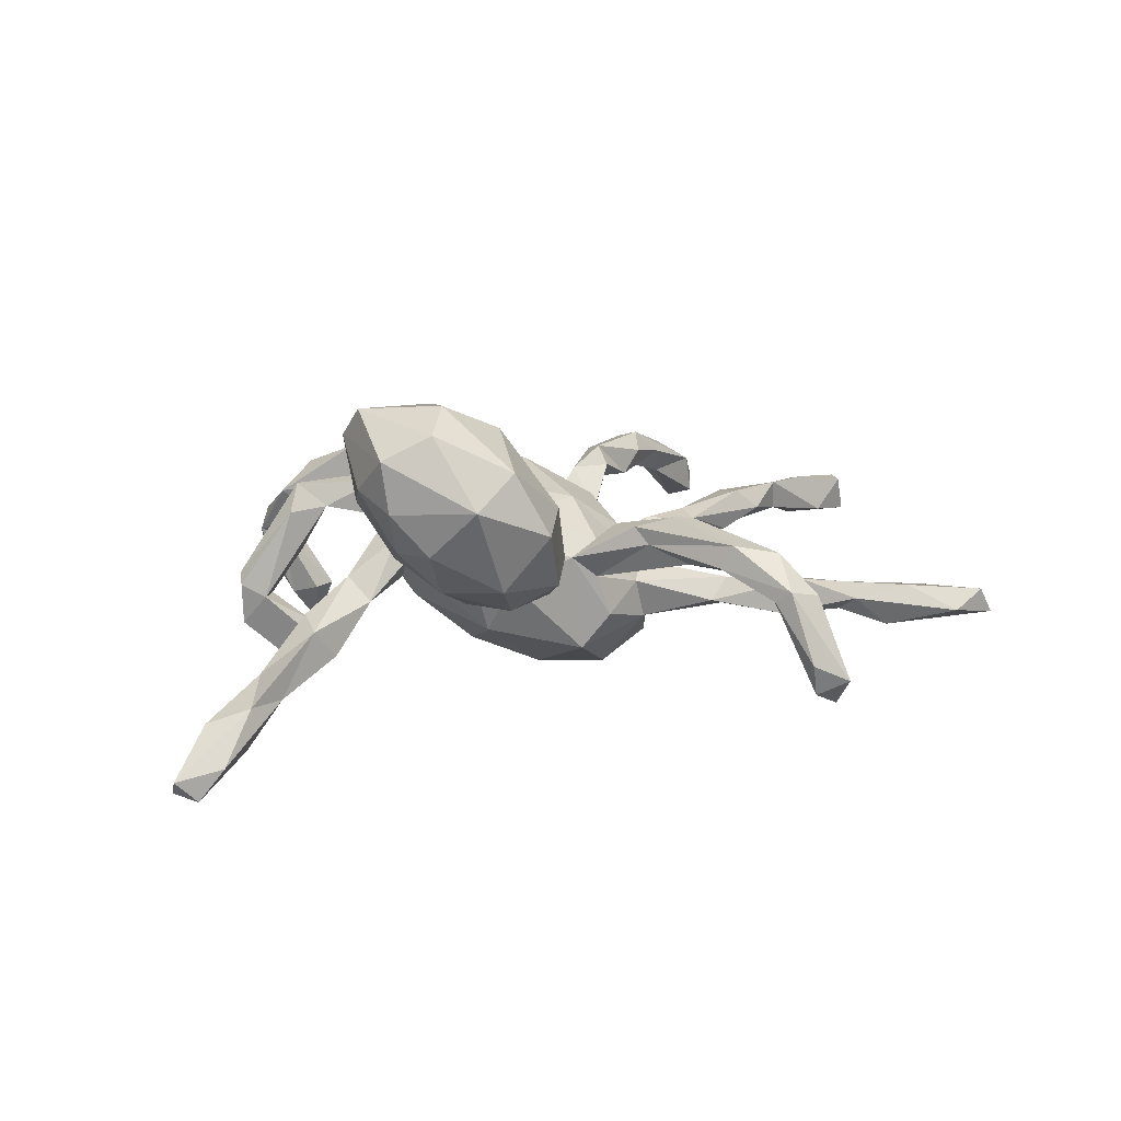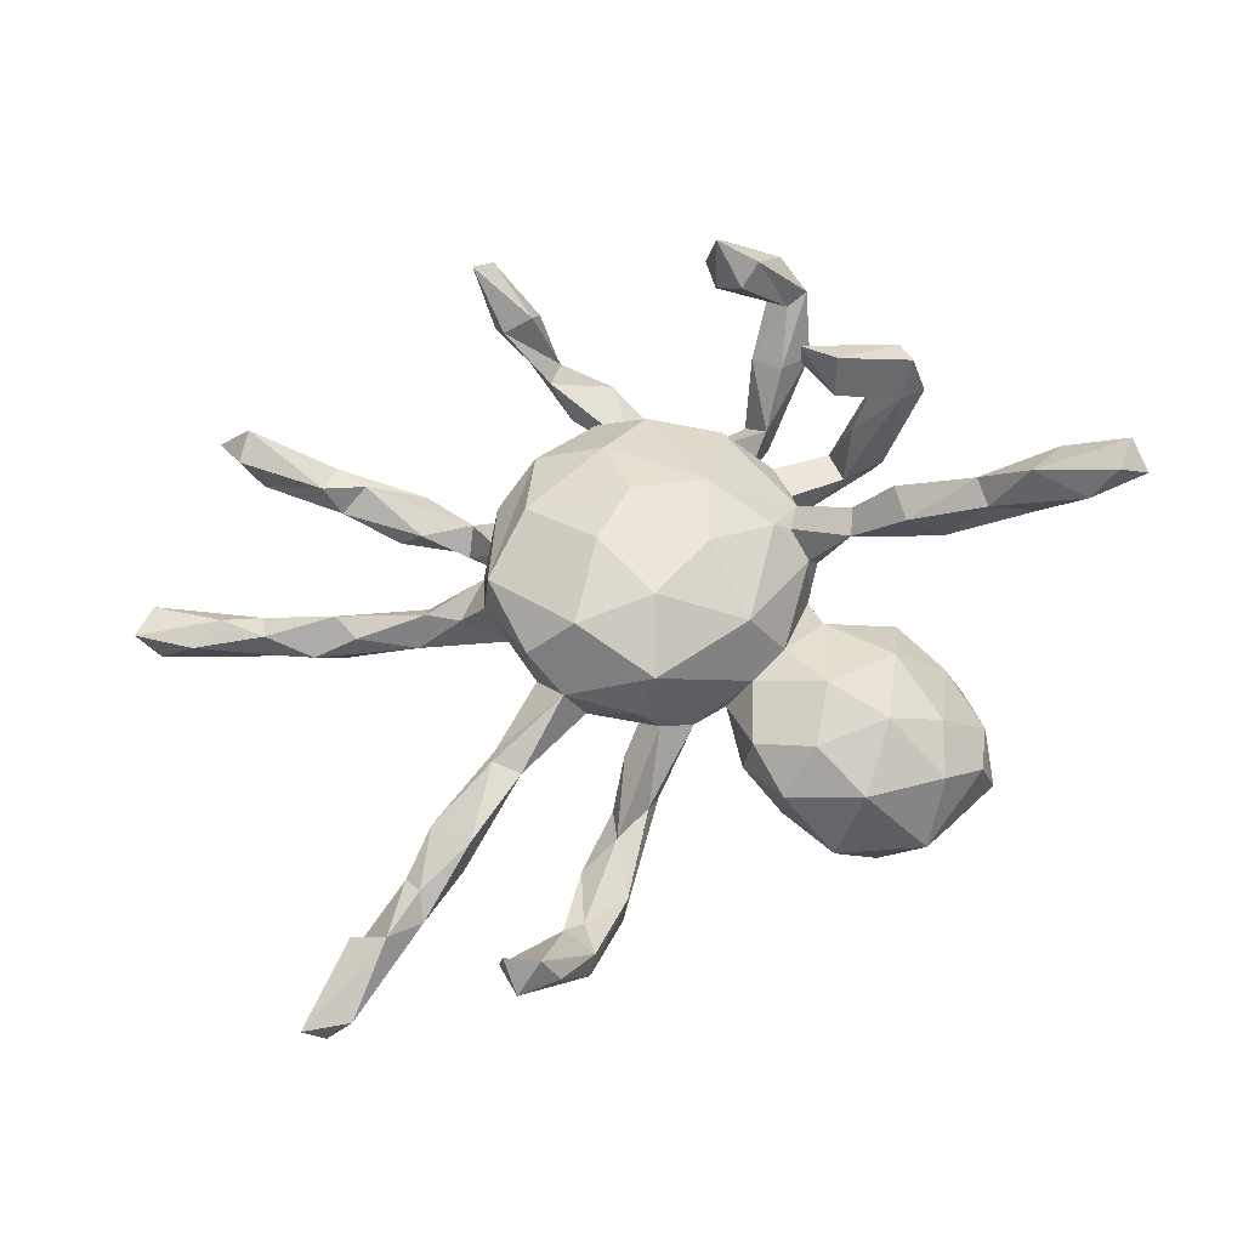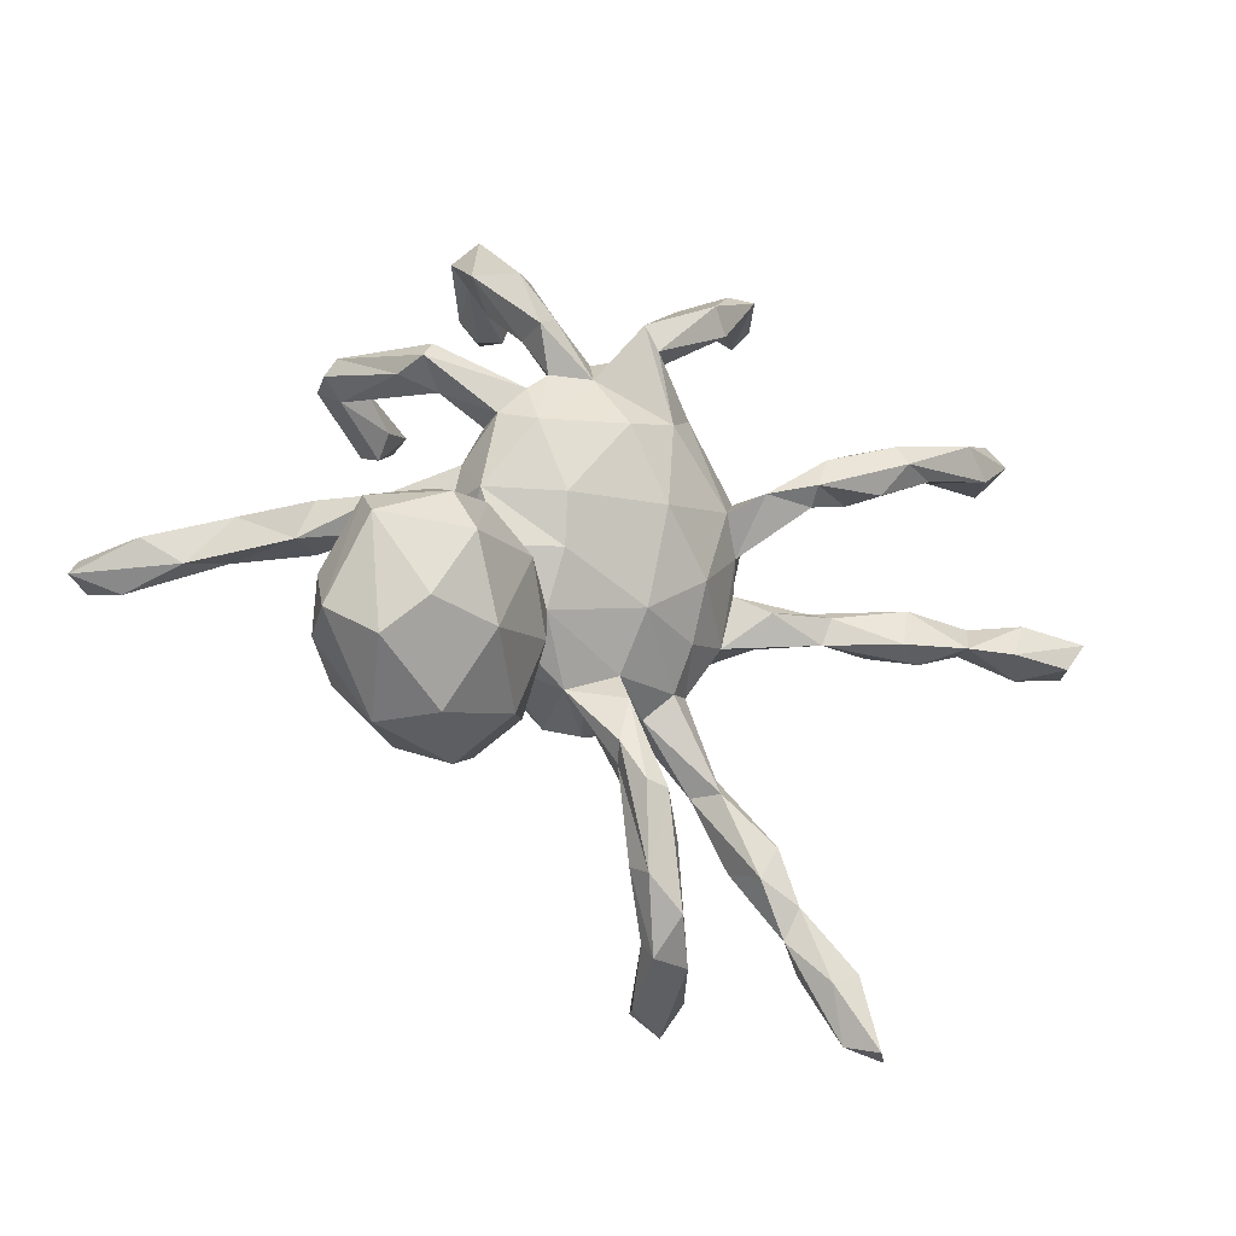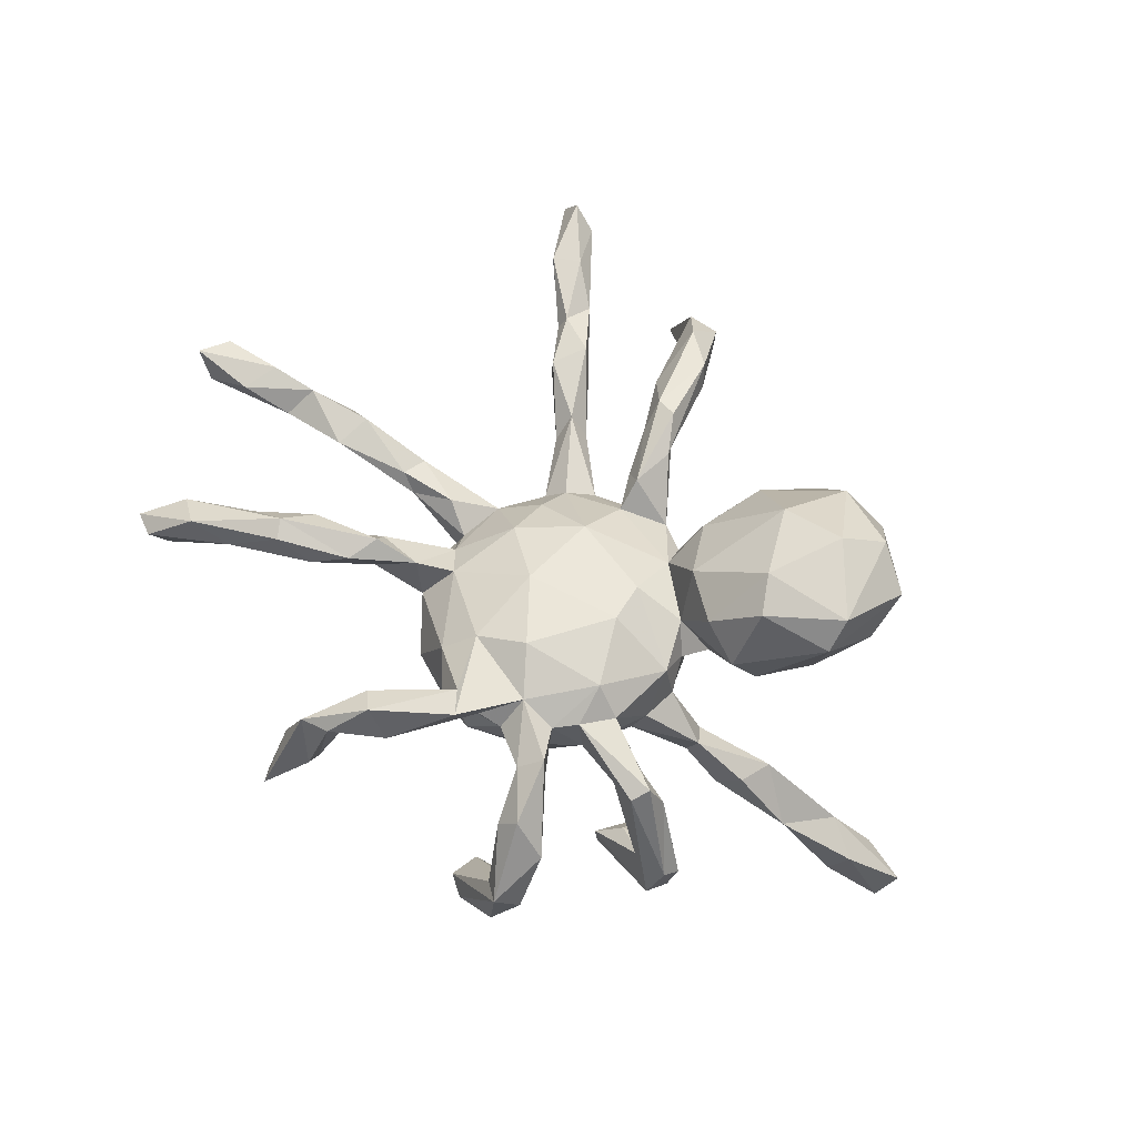
<metadata>
{"format":"obj","ext":"obj","renderer":"f3d","projection":"perspective","resolution":1024,"background":"white","views":[{"elev":10.2,"azim":-39.4,"up":"+Z"},{"elev":-22.4,"azim":-171.0,"up":"+Y"},{"elev":-26.9,"azim":-23.4,"up":"+Y"},{"elev":68.3,"azim":-144.5,"up":"+Z"}]}
</metadata>
<code>
v 0.2484 -0.02645 -0.1782
v 0.1062 -0.1255 -0.222
v 0.07309 0.01122 -0.2228
v 0.1902 0.0833 -0.1875
v 0.8578 -0.01617 -0.0204
v 0.1546 -0.6313 -0.2026
v 0.2057 -0.63 -0.224
v -0.1123 0.5084 -0.2169
v 0.6892 0.3384 -0.01783
v 0.8327 0.03689 -0.008006
v -0.2421 0.2891 -0.2583
v 0.2621 -0.05357 -0.1321
v -0.01264 -0.08129 -0.2132
v 0.2986 0.5575 -0.1111
v 0.1936 -0.6735 -0.1765
v 0.275 0.5921 -0.06136
v 0.7162 0.002323 -0.01784
v -0.1008 0.469 -0.1355
v 0.7626 -0.04022 -0.01132
v 0.1892 -0.1469 -0.1686
v 0.4008 -0.5628 -0.1217
v -0.08492 0.5191 -0.1339
v 0.0286 0.1058 -0.1898
v 0.6584 0.01839 0.02043
v -0.6938 -0.006531 -0.3764
v 0.7504 0.3392 0.02942
v 0.5321 -0.6928 -0.09477
v 0.2249 -0.6208 -0.1569
v 0.46 -0.5536 -0.1021
v -0.7147 0.04522 -0.3686
v 0.07452 0.1979 -0.149
v 0.6487 -0.02267 0.00113
v -0.1175 0.5416 -0.1547
v -0.006341 -0.1997 -0.1706
v 0.8315 -0.02962 0.04228
v 0.1393 -0.2019 -0.1291
v 0.526 -0.005149 -0.02283
v 0.3582 -0.4874 -0.09933
v 0.866 0.02076 0.0439
v -0.1715 0.5011 -0.1512
v -0.7353 0.003533 -0.3373
v 0.5038 -0.6932 -0.05067
v 0.7082 0.364 0.0387
v 0.2805 -0.4185 -0.1094
v 0.3446 -0.3866 -0.09633
v 0.2534 0.1307 -0.09104
v 0.7066 0.2883 -0.003127
v 0.7219 -0.0303 0.0588
v 0.2511 -0.2924 -0.1054
v 0.3136 -0.04464 -0.0665
v 0.4568 -0.6797 -0.08571
v -0.09008 0.01688 -0.1751
v 0.536 0.01812 0.04215
v 0.2509 -0.2705 -0.08983
v 0.1887 0.1995 -0.12
v 0.2756 0.01605 -0.08091
v 0.5683 -0.05891 0.01346
v 0.4737 -0.572 -0.05559
v 0.3568 -0.5297 -0.0748
v 0.3844 -0.4638 -0.0813
v 0.6836 0.2763 0.06865
v -0.08555 0.136 -0.1366
v 0.7477 0.0309 0.04627
v 0.491 -0.04648 -0.02302
v 0.3768 -0.0179 -0.03579
v -0.5734 0.0312 -0.3139
v 0.3794 0.003658 -0.005818
v 0.211 0.5309 0.01765
v 0.4238 -0.593 -0.04883
v 0.374 -0.4775 -0.05337
v -0.297 0.2666 -0.253
v 0.192 -0.1534 -0.06745
v 0.3043 -0.4435 -0.04542
v -0.6167 0.0723 -0.301
v 0.1353 -0.6439 -0.1482
v -0.6509 -0.02298 -0.3223
v -0.1425 0.4621 -0.1402
v 0.2092 -0.3107 -0.09315
v 0.1756 -0.6114 -0.03446
v 0.3409 -0.3858 -0.0542
v 0.03413 -0.2302 -0.1095
v 0.255 0.01531 -0.0176
v -0.4936 0.06359 -0.2328
v 0.2408 -0.07163 -0.03628
v 0.2445 -0.3118 -0.05335
v 0.6369 -0.03466 0.05512
v 0.1159 -0.2073 -0.06117
v 0.1033 0.2798 -0.06076
v 0.24 0.05912 0.02365
v 0.5793 0.2576 0.05392
v -0.1796 0.07298 -0.09126
v -0.2826 0.2657 -0.1584
v 0.3968 -0.05522 0.008354
v -0.2856 0.2341 -0.1948
v 0.5218 -0.04703 0.05025
v 0.1562 -0.1691 -0.03146
v 0.4091 -0.01053 0.02148
v 0.1639 -0.1054 0.02233
v -0.5079 0.01668 -0.2302
v 0.115 -0.6074 -0.02344
v 0.02006 0.2789 -0.07384
v -0.5797 0.003869 -0.2327
v -0.3686 0.09624 -0.1527
v -0.238 0.2903 -0.203
v -0.6457 0.04814 -0.2583
v 0.3077 -0.01836 0.01426
v 0.5109 0.2647 0.07266
v 0.2156 0.5031 -0.02419
v 0.2632 0.481 -0.02088
v -0.3853 0.02949 -0.1718
v 0.5561 0.2314 0.09967
v 0.2639 0.09403 -0.003748
v -0.09518 0.2634 -0.03764
v 0.2397 0.1597 0.01715
v 0.1787 0.2497 -0.008423
v 0.5622 0.303 0.0765
v 0.1454 -0.549 -0.07016
v -0.4356 0.0229 -0.1214
v 0.6355 0.3142 0.1043
v -0.2349 0.5152 -0.0204
v 0.2829 0.5044 0.007874
v -0.4062 0.307 -0.1522
v 0.3275 0.18 0.07019
v 0.185 0.4659 0.07342
v 0.4131 0.2493 0.09768
v -0.1374 -0.1632 -0.0443
v 0.06968 -0.25 0.01876
v -0.2995 0.0944 -0.08932
v -0.2013 0.5438 0.01663
v -0.1984 0.5539 -0.06988
v -0.5117 0.08138 -0.1949
v 0.2033 0.1093 0.07258
v -0.2974 0.04774 -0.08706
v 0.1269 -0.5234 -0.01039
v -0.4143 0.08316 -0.1001
v 0.3387 0.1357 0.09929
v -0.2084 0.1401 -0.01022
v 0.1039 -0.5796 -0.0429
v 0.07805 -0.3896 -0.000885
v -0.1445 -0.1006 -0.1344
v 0.4139 0.168 0.07162
v 0.4775 0.2601 0.1346
v -0.2022 0.08045 -0.05529
v 0.006858 -0.2256 -0.03698
v 0.06308 -0.4829 0.007483
v -0.2032 0.4876 -0.02437
v 0.1935 0.4858 0.1121
v -0.04029 -0.2119 0.000822
v 0.3558 0.2126 0.1237
v -0.2264 0.03944 -0.02249
v -0.1359 -0.2646 -0.04579
v 0.458 0.1764 0.1142
v 0.1278 0.2443 0.09652
v -0.4043 0.3178 -0.05883
v -0.1688 0.5158 -0.004005
v 0.1362 -0.5554 0.03562
v 0.2024 0.4322 0.0757
v -0.3439 0.3037 -0.1017
v -0.2328 -0.2806 -0.06102
v 0.2598 0.143 0.09953
v 0.4945 0.2276 0.1439
v 0.3337 0.1568 0.1351
v -0.2526 -0.178 -0.06188
v -0.3815 0.2675 -0.1016
v 0.2453 0.4928 0.1045
v -0.4183 0.293 -0.07765
v -0.08919 -0.1797 0.01412
v -0.2359 0.05358 0.02135
v -0.1868 0.4015 0.02567
v 0.03421 -0.3326 0.0316
v 0.02262 0.3191 0.02597
v 0.0689 0.3204 0.1153
v 0.1362 -0.4335 0.01981
v 0.04191 -0.182 0.0214
v -0.1861 -0.1104 -0.03359
v 0.04287 -0.234 0.05648
v 0.09214 -0.3299 0.04538
v -0.1378 0.4317 0.03863
v 0.02396 -0.3077 0.06156
v 0.05946 -0.0933 0.08771
v 0.176 0.3917 0.1362
v -0.3191 0.08693 -0.04317
v 0.05085 0.304 0.07608
v 0.07662 -0.5043 0.04759
v -0.09248 0.2887 0.05817
v -0.1126 -0.2795 0.01699
v -0.3005 -0.3476 -0.01221
v 0.09483 -0.3799 0.07976
v -0.3855 0.3416 -0.1409
v 0.1641 -0.02054 0.07642
v -0.2996 0.2634 -0.01537
v 0.05799 -0.3724 0.08371
v -0.3422 0.2388 0.05683
v -0.2249 0.1197 0.03126
v -0.2425 -0.05181 0.01544
v -0.2555 0.2645 0.0735
v -0.2779 0.2162 0.06551
v 0.08149 0.2027 0.1402
v -0.1768 -0.3412 -0.01411
v -0.1533 0.3243 0.09164
v -0.1958 0.1836 0.04595
v -0.1668 0.2342 0.04703
v -0.2299 0.4433 0.06423
v -0.2163 -0.0001 0.05236
v -0.04215 0.3026 0.1004
v -0.1379 0.4424 0.0831
v -0.3523 -0.1074 0.01982
v 0.1465 0.4254 0.1639
v -0.001958 0.3101 0.1222
v 0.1035 0.4359 0.1103
v -0.3418 -0.2275 -0.02409
v -0.1974 0.1762 0.1088
v 0.04233 0.309 0.1729
v 0.01741 0.349 0.1763
v -0.1142 0.3523 0.1314
v -0.1846 -0.04183 0.09739
v -0.1542 0.2253 0.1182
v 0.07051 0.0589 0.1426
v -0.2174 0.05043 0.09677
v -0.1008 -0.1254 0.07738
v -0.1213 -0.2026 0.1288
v -0.003788 0.1709 0.1683
v -0.3194 0.2491 0.1092
v -0.1706 0.4299 0.1201
v -0.1622 -0.323 0.1161
v -0.0914 -0.03945 0.1248
v -0.1192 0.2577 0.1177
v -0.4186 -0.208 0.05001
v -0.1003 0.03835 0.1545
v -0.1479 0.1555 0.1504
v -0.05432 0.2504 0.1421
v -0.1494 0.3213 0.1575
v -0.4183 -0.301 0.05414
v -0.3016 0.28 0.09811
v -0.3511 -0.02695 0.1077
v -0.2432 -0.4024 0.08379
v -0.4231 -0.0975 0.1246
v -0.1645 -0.1004 0.1819
v -0.3127 -0.005727 0.1547
v -0.3818 -0.3834 0.1339
v -0.4731 -0.265 0.1267
v -0.2416 -0.2619 0.2526
v -0.4799 -0.1853 0.1607
v -0.2417 -0.03415 0.1957
v -0.3212 -0.07046 0.2683
v -0.3006 -0.3786 0.1934
v -0.487 -0.2618 0.2154
v -0.445 -0.09144 0.2415
v -0.4172 -0.3095 0.2577
v -0.2896 -0.1343 0.2869
v -0.358 -0.2562 0.2977
v -0.4453 -0.1389 0.289
f 200 227 232
f 217 196 234
f 227 217 230
f 226 218 229
f 187 199 236
f 224 203 232
f 232 215 224
f 231 215 232
f 203 200 232
f 227 231 232
f 231 230 222
f 217 234 223
f 193 197 223
f 197 212 223
f 212 217 223
f 212 219 230
f 217 212 230
f 229 222 230
f 219 229 230
f 219 226 229
f 216 239 244
f 216 244 238
f 235 207 237
f 220 238 221
f 207 228 237
f 228 233 241
f 236 199 225
f 187 240 233
f 187 236 240
f 11 94 71
f 94 11 104
f 11 71 189
f 12 1 56
f 1 46 56
f 46 1 55
f 1 4 55
f 4 31 55
f 4 23 31
f 19 32 17
f 19 5 35
f 17 5 19
f 10 5 17
f 63 10 24
f 10 17 24
f 8 77 40
f 8 18 77
f 22 18 8
f 130 8 40
f 33 8 130
f 5 39 35
f 5 10 39
f 10 63 39
f 22 8 33
f 108 14 109
f 26 9 43
f 47 9 26
f 14 108 16
f 61 26 119
f 43 119 26
f 47 26 61
f 43 9 116
f 109 14 121
f 14 16 121
f 16 108 68
f 75 6 15
f 7 6 28
f 15 7 28
f 7 15 6
f 21 27 51
f 25 41 30
f 27 21 29
f 58 29 21
f 66 25 30
f 2 36 34
f 2 20 36
f 13 2 34
f 3 2 13
f 2 1 20
f 3 13 52
f 20 1 12
f 1 2 3
f 4 1 3
f 23 3 52
f 4 3 23
f 103 131 135
f 96 98 180
f 143 91 150
f 137 128 182
f 25 66 76
f 27 29 58
f 30 105 74
f 78 44 73
f 38 45 60
f 44 45 38
f 60 45 80
f 60 80 70
f 21 60 58
f 21 38 60
f 58 60 70
f 74 66 30
f 105 30 41
f 105 41 102
f 76 66 99
f 38 21 59
f 44 38 59
f 44 59 73
f 73 59 70
f 69 70 59
f 58 70 69
f 41 25 76
f 41 76 102
f 21 51 59
f 59 51 69
f 69 51 42
f 42 58 69
f 51 27 42
f 27 58 42
f 28 6 117
f 15 28 79
f 121 16 165
f 43 116 119
f 133 143 150
f 133 128 143
f 182 103 135
f 103 182 128
f 133 103 128
f 98 84 190
f 91 143 137
f 128 137 143
f 190 84 89
f 158 191 164
f 122 164 166
f 122 154 189
f 94 164 122
f 122 166 154
f 190 89 132
f 158 104 189
f 89 112 136
f 112 123 136
f 114 132 160
f 89 160 132
f 89 136 160
f 136 141 162
f 136 123 141
f 123 114 160
f 114 153 132
f 114 115 153
f 115 183 153
f 115 171 183
f 152 161 162
f 141 152 162
f 84 82 89
f 164 92 158
f 92 104 158
f 101 113 171
f 37 64 65
f 65 56 67
f 50 56 65
f 101 31 62
f 11 189 104
f 37 32 57
f 64 37 57
f 37 67 53
f 56 46 112
f 88 31 101
f 19 35 48
f 86 19 48
f 32 19 86
f 63 24 86
f 32 86 57
f 32 37 24
f 17 32 24
f 37 53 24
f 55 88 115
f 55 31 88
f 35 39 48
f 39 63 48
f 90 47 61
f 116 9 90
f 9 47 90
f 145 138 100
f 100 79 156
f 134 138 145
f 100 156 184
f 159 199 187
f 184 156 188
f 79 173 156
f 145 100 184
f 214 210 209
f 208 210 214
f 213 208 214
f 181 208 213
f 224 129 203
f 215 178 206
f 215 206 224
f 213 172 181
f 169 200 203
f 185 200 205
f 200 178 215
f 205 200 215
f 231 205 215
f 209 205 231
f 209 231 214
f 214 231 198
f 198 213 214
f 153 172 213
f 198 153 213
f 185 227 200
f 227 230 231
f 231 222 198
f 196 189 234
f 154 223 234
f 134 117 138
f 79 134 173
f 117 134 79
f 139 134 145
f 134 139 173
f 163 151 159
f 144 139 170
f 144 127 139
f 148 144 170
f 151 126 167
f 126 163 175
f 126 151 163
f 144 174 127
f 81 144 148
f 126 148 167
f 140 126 175
f 131 118 135
f 96 180 174
f 87 96 174
f 140 175 150
f 91 140 150
f 118 133 182
f 110 133 118
f 133 150 168
f 110 103 133
f 66 83 99
f 66 74 83
f 45 54 80
f 44 49 45
f 80 54 85
f 55 115 46
f 45 49 54
f 49 44 78
f 36 78 87
f 36 49 78
f 34 36 81
f 140 13 34
f 49 36 54
f 54 36 72
f 36 20 72
f 52 13 140
f 20 12 72
f 84 12 50
f 72 12 84
f 50 12 56
f 23 52 62
f 94 104 92
f 189 71 122
f 93 64 57
f 50 65 93
f 65 64 93
f 23 62 31
f 37 65 67
f 97 106 93
f 97 67 106
f 67 82 106
f 56 112 89
f 82 56 89
f 101 62 113
f 240 236 246
f 235 237 248
f 221 238 242
f 225 221 242
f 237 228 243
f 228 241 243
f 236 225 246
f 246 225 242
f 233 240 241
f 244 239 245
f 250 244 245
f 238 244 250
f 239 235 248
f 239 248 245
f 252 245 248
f 238 250 242
f 237 243 248
f 243 241 247
f 246 242 251
f 241 240 247
f 247 240 249
f 240 246 249
f 245 252 250
f 251 250 252
f 251 242 250
f 248 243 247
f 248 247 252
f 249 251 252
f 247 249 252
f 249 246 251
f 57 86 95
f 95 86 53
f 53 97 95
f 53 67 97
f 112 114 123
f 112 46 114
f 48 63 86
f 114 46 115
f 88 171 115
f 171 88 101
f 40 77 146
f 120 40 146
f 141 111 152
f 141 107 111
f 22 33 129
f 33 130 129
f 90 61 111
f 107 90 111
f 161 61 119
f 111 61 161
f 116 90 107
f 67 56 82
f 86 24 53
f 199 186 225
f 211 187 233
f 211 233 228
f 207 211 228
f 186 221 225
f 221 167 220
f 207 235 195
f 220 216 238
f 220 226 216
f 226 219 216
f 216 195 239
f 204 195 216
f 239 195 235
f 220 180 226
f 204 216 219
f 168 204 219
f 190 218 180
f 180 218 226
f 212 194 219
f 194 168 219
f 229 218 222
f 201 194 212
f 197 201 212
f 196 201 197
f 164 197 193
f 198 222 218
f 202 217 227
f 185 202 227
f 202 196 217
f 202 201 196
f 197 191 196
f 186 167 221
f 223 154 193
f 202 137 201
f 137 194 201
f 113 137 202
f 164 191 197
f 76 99 102
f 107 125 116
f 130 40 120
f 18 22 155
f 77 18 146
f 83 74 131
f 131 74 105
f 105 102 131
f 102 99 118
f 131 102 118
f 85 78 73
f 70 80 73
f 6 138 117
f 79 28 117
f 6 75 138
f 75 100 138
f 75 15 100
f 100 15 79
f 16 68 165
f 108 109 124
f 108 124 147
f 68 108 147
f 68 147 165
f 147 124 210
f 109 121 165
f 157 109 165
f 124 109 157
f 116 125 142
f 119 116 142
f 161 119 142
f 22 129 155
f 130 120 129
f 125 149 142
f 111 161 152
f 18 155 146
f 146 155 178
f 107 141 123
f 107 123 125
f 125 123 149
f 123 160 149
f 154 166 193
f 193 166 164
f 190 132 218
f 158 189 196
f 191 158 196
f 234 189 154
f 132 198 218
f 132 153 198
f 171 113 185
f 185 113 202
f 136 162 160
f 153 183 172
f 172 183 209
f 183 205 209
f 205 171 185
f 183 171 205
f 169 178 200
f 120 169 203
f 161 149 162
f 149 160 162
f 210 172 209
f 206 129 224
f 178 155 206
f 146 178 169
f 120 146 169
f 129 120 203
f 142 149 161
f 157 181 172
f 210 157 172
f 124 157 210
f 155 129 206
f 165 147 208
f 181 165 208
f 147 210 208
f 157 165 181
f 211 159 187
f 156 173 188
f 184 188 192
f 192 179 184
f 170 184 179
f 170 145 184
f 151 186 199
f 159 151 199
f 163 159 211
f 207 163 211
f 173 177 188
f 188 176 192
f 177 176 188
f 176 179 192
f 186 151 167
f 177 127 176
f 127 174 176
f 148 179 176
f 174 148 176
f 148 170 179
f 148 220 167
f 195 163 207
f 175 163 195
f 174 180 220
f 148 174 220
f 150 175 204
f 204 175 195
f 182 133 168
f 168 150 204
f 182 168 194
f 180 98 190
f 137 182 194
f 170 139 145
f 139 127 177
f 173 139 177
f 135 118 182
f 73 80 85
f 93 57 95
f 50 93 84
f 54 72 85
f 97 93 95
f 122 71 94
f 94 92 164
f 62 137 113
f 82 84 106
f 84 93 106
f 137 62 91
f 62 52 91
f 72 84 98
f 91 52 140
f 72 98 96
f 83 131 103
f 110 83 103
f 85 72 96
f 99 83 110
f 99 110 118
f 140 34 126
f 126 34 148
f 148 34 81
f 36 87 81
f 81 87 144
f 144 87 174
f 87 78 85
f 87 85 96

</code>
